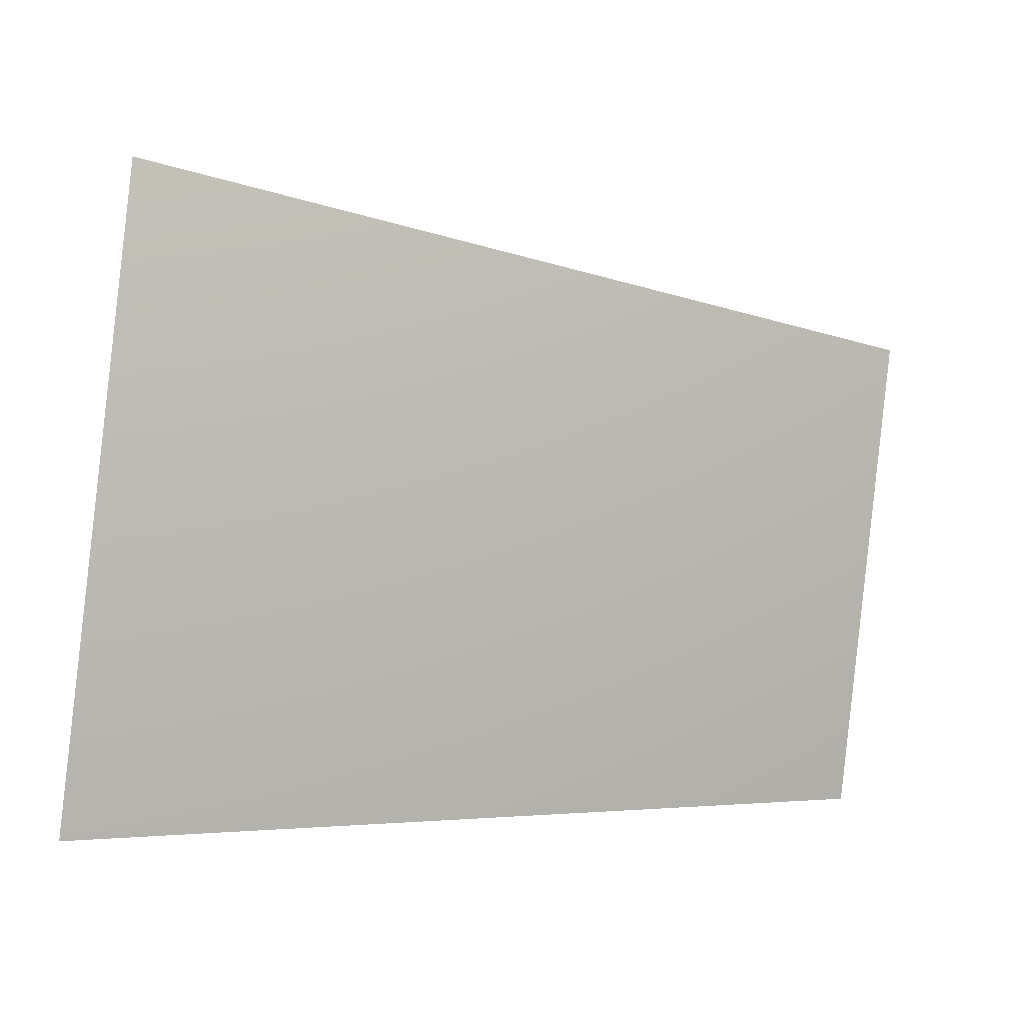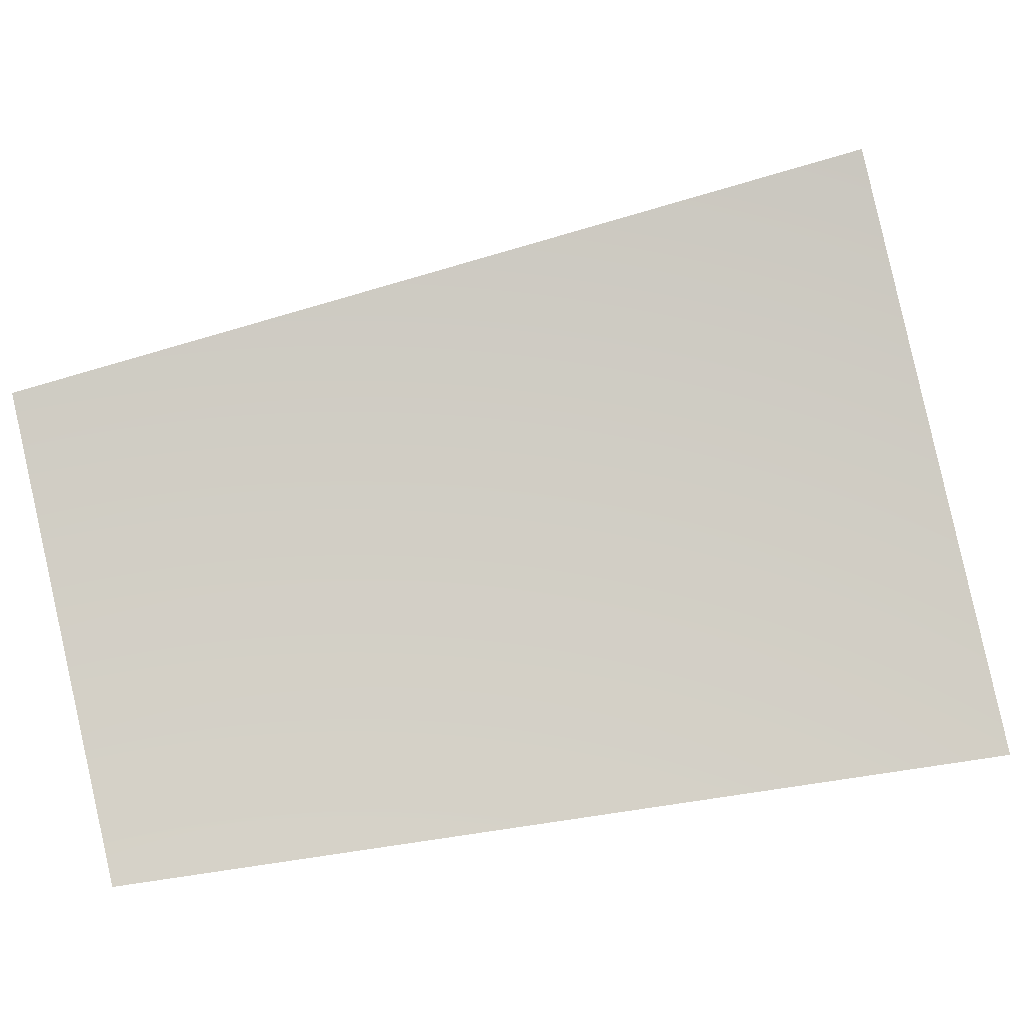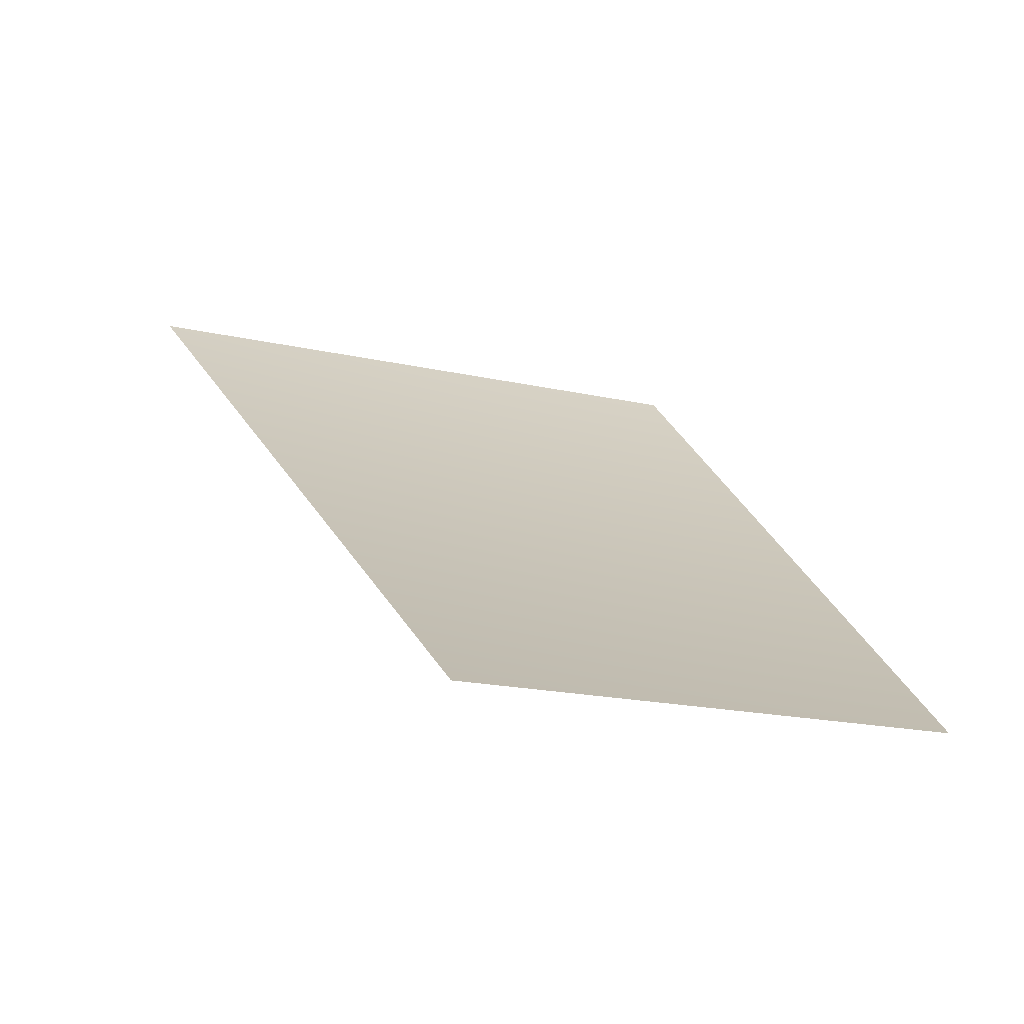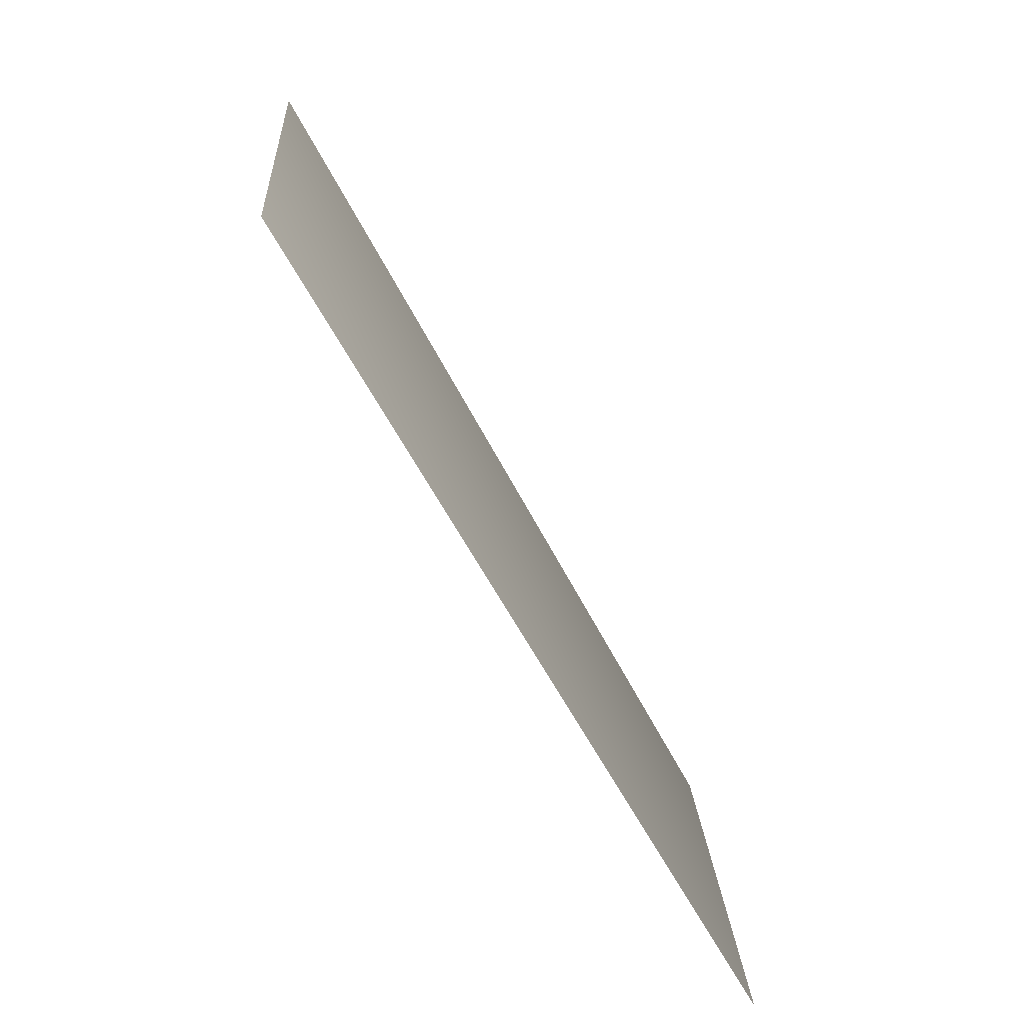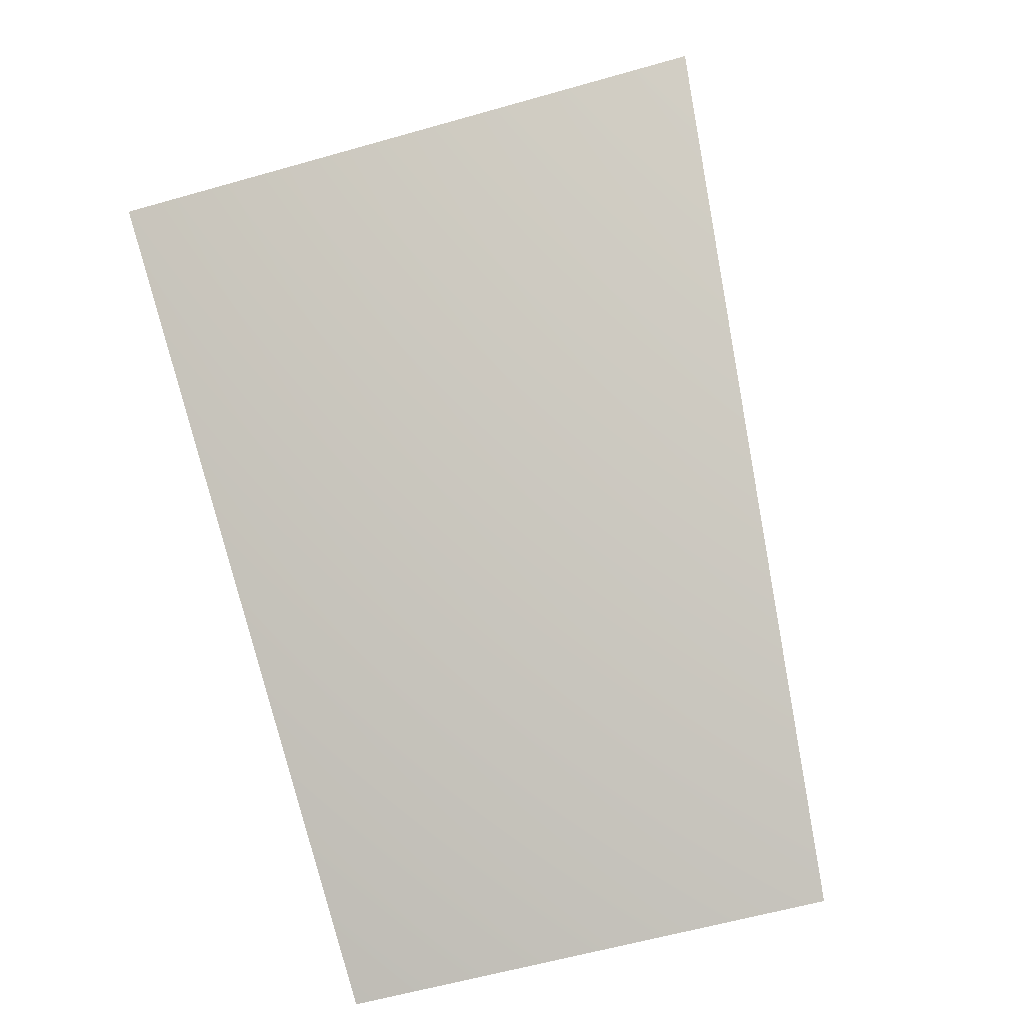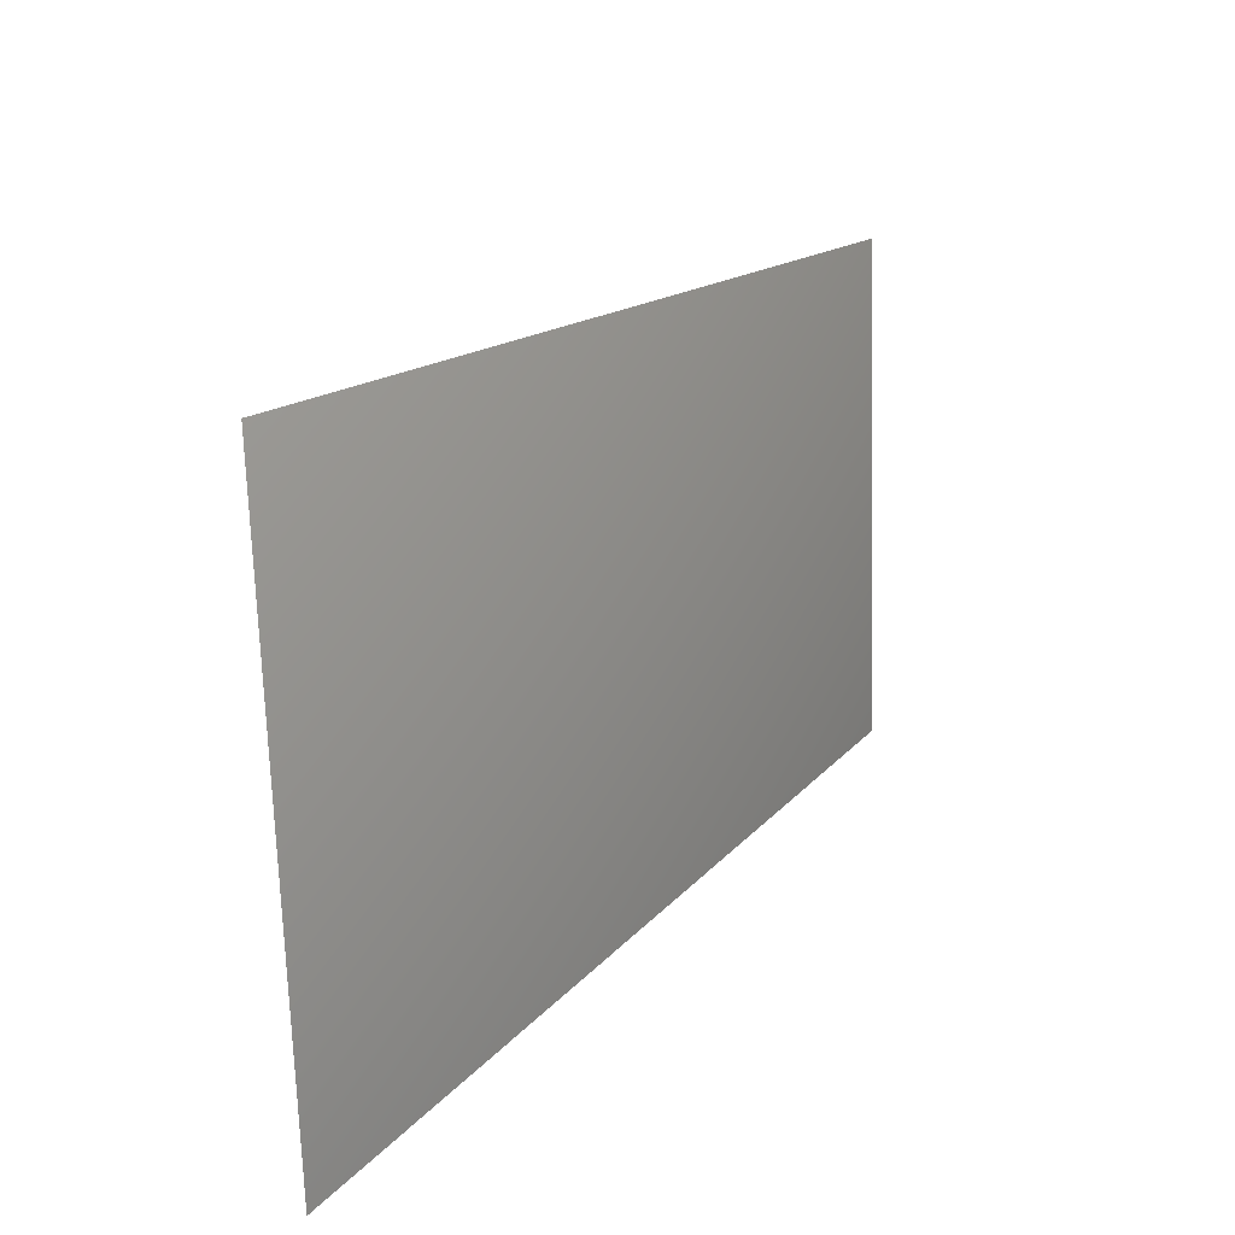
<metadata>
{"format":"obj","ext":"obj","renderer":"f3d","projection":"perspective","resolution":1024,"background":"white","views":[{"elev":16.1,"azim":-68.2,"up":"+Z"},{"elev":-17.6,"azim":138.7,"up":"+Z"},{"elev":-17.9,"azim":82.5,"up":"+Y"},{"elev":-55.2,"azim":-100.5,"up":"+Z"},{"elev":-58.2,"azim":-56.6,"up":"+Y"},{"elev":37.6,"azim":-96.4,"up":"+Z"}]}
</metadata>
<code>
v -4205 -6811 1742
v -4464 -6811 887.9
v -5681 -5793 1130
v -5352 -5793 2217
f 1 2 3
f 1 3 4

</code>
